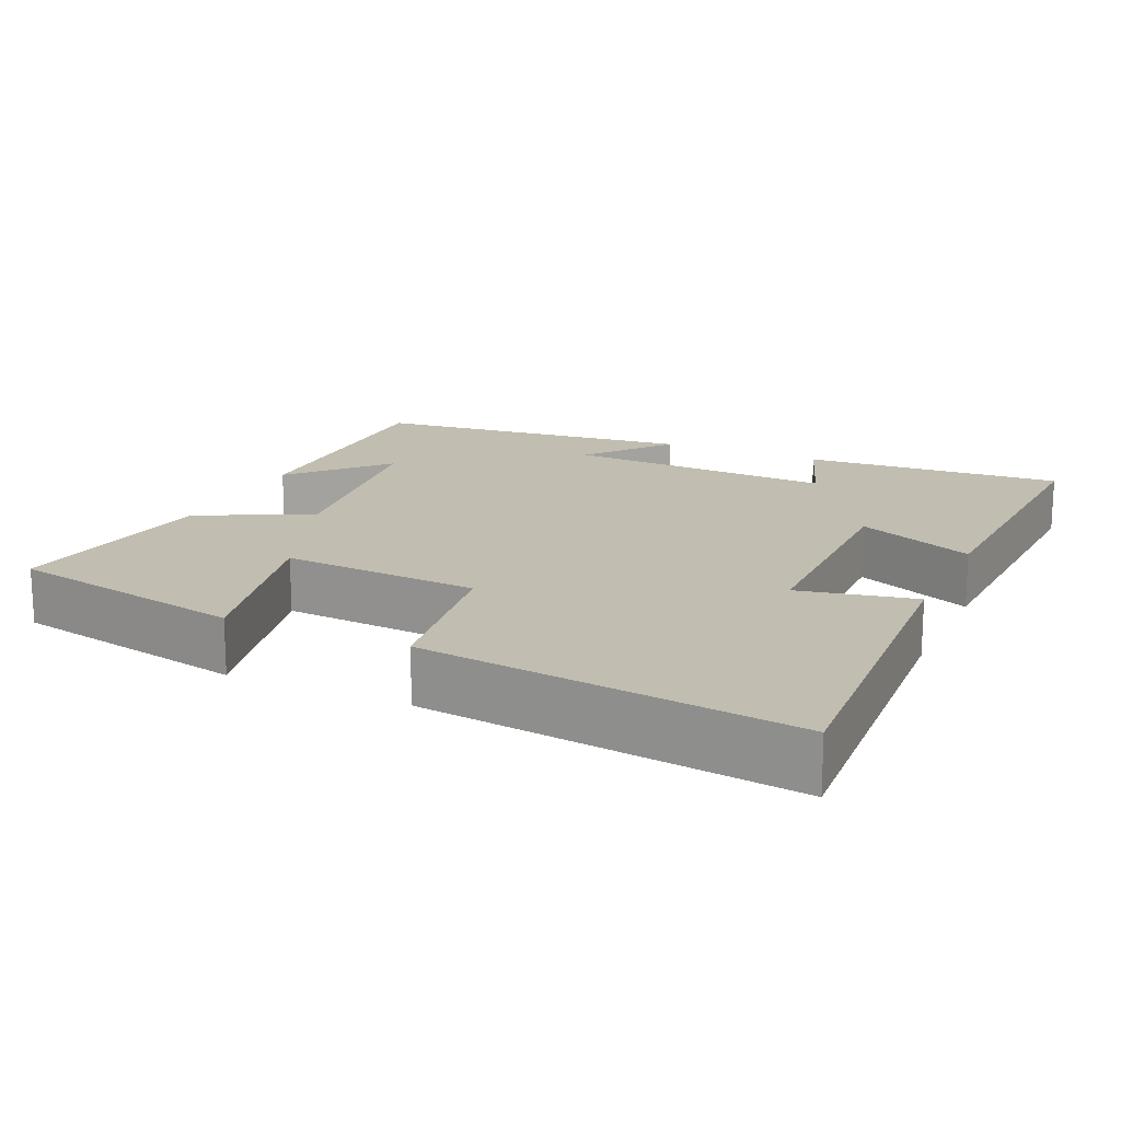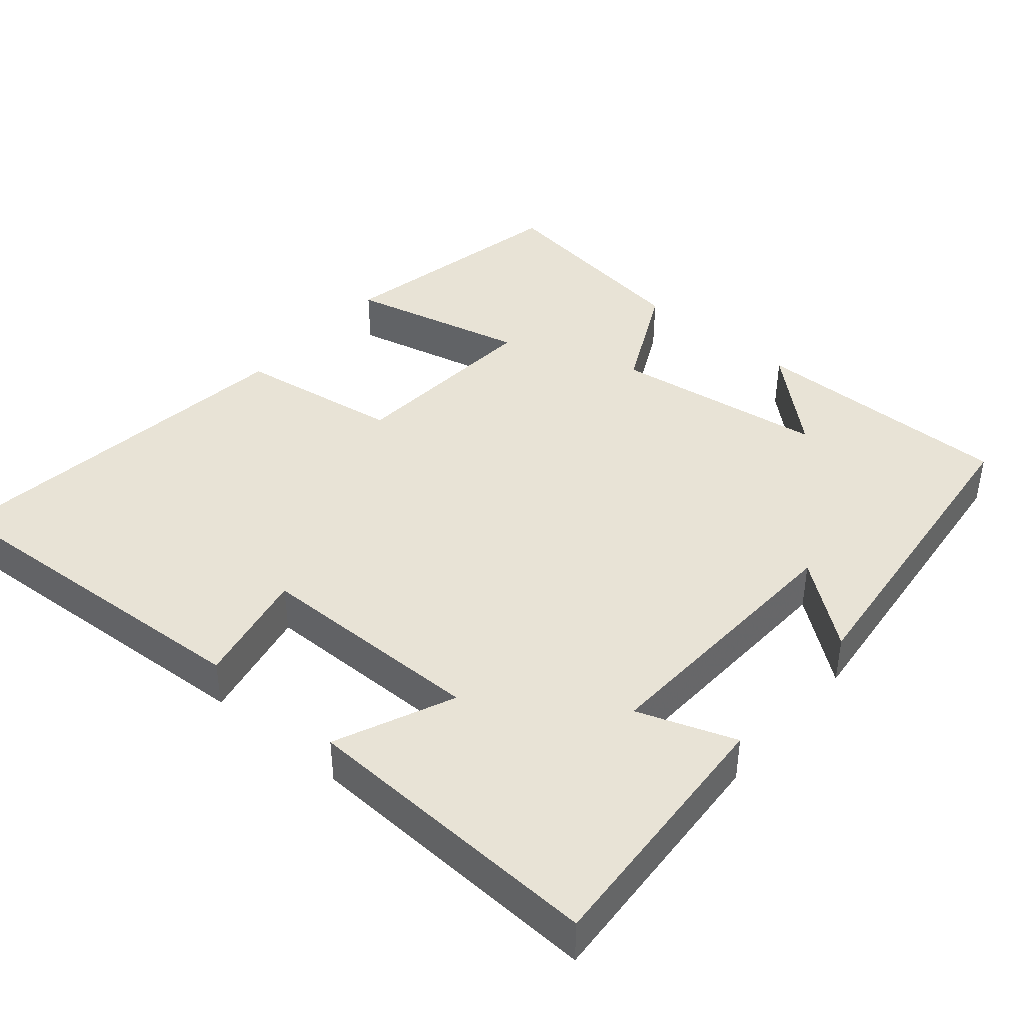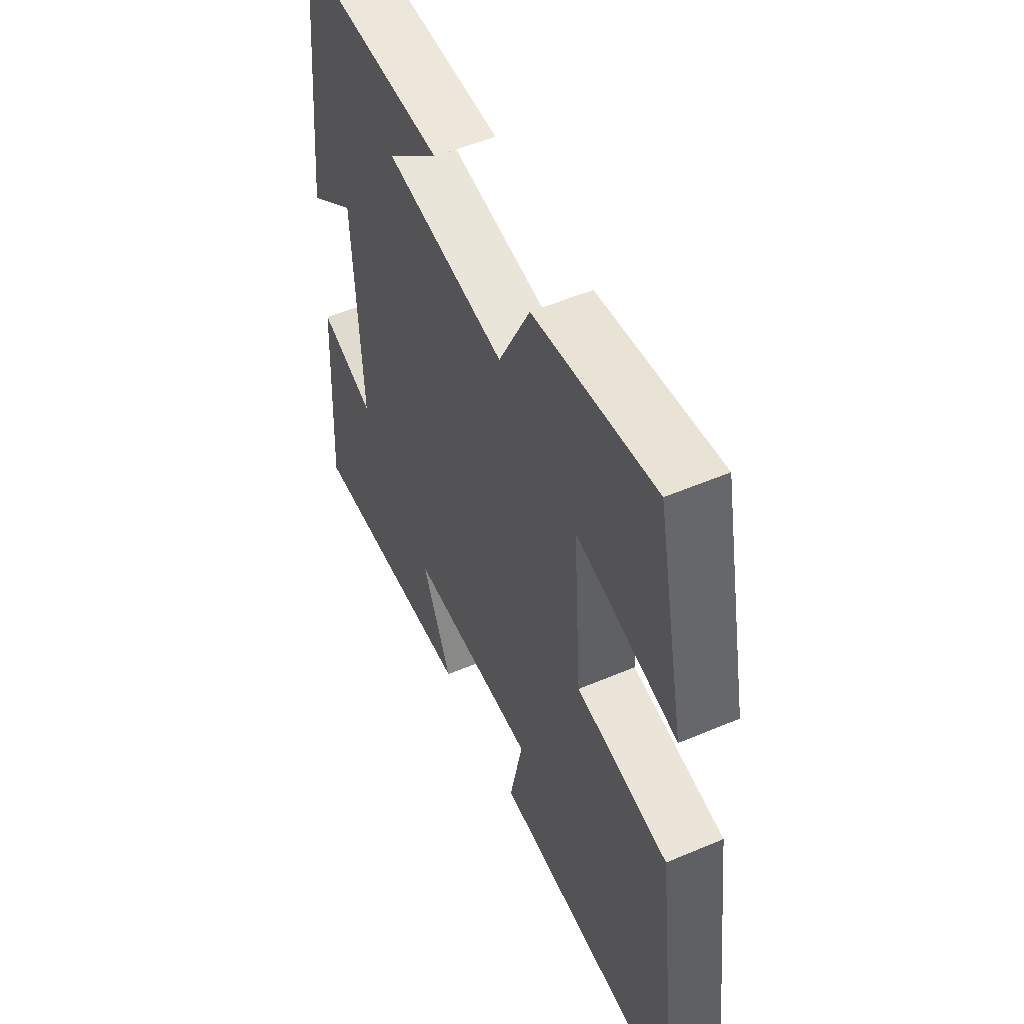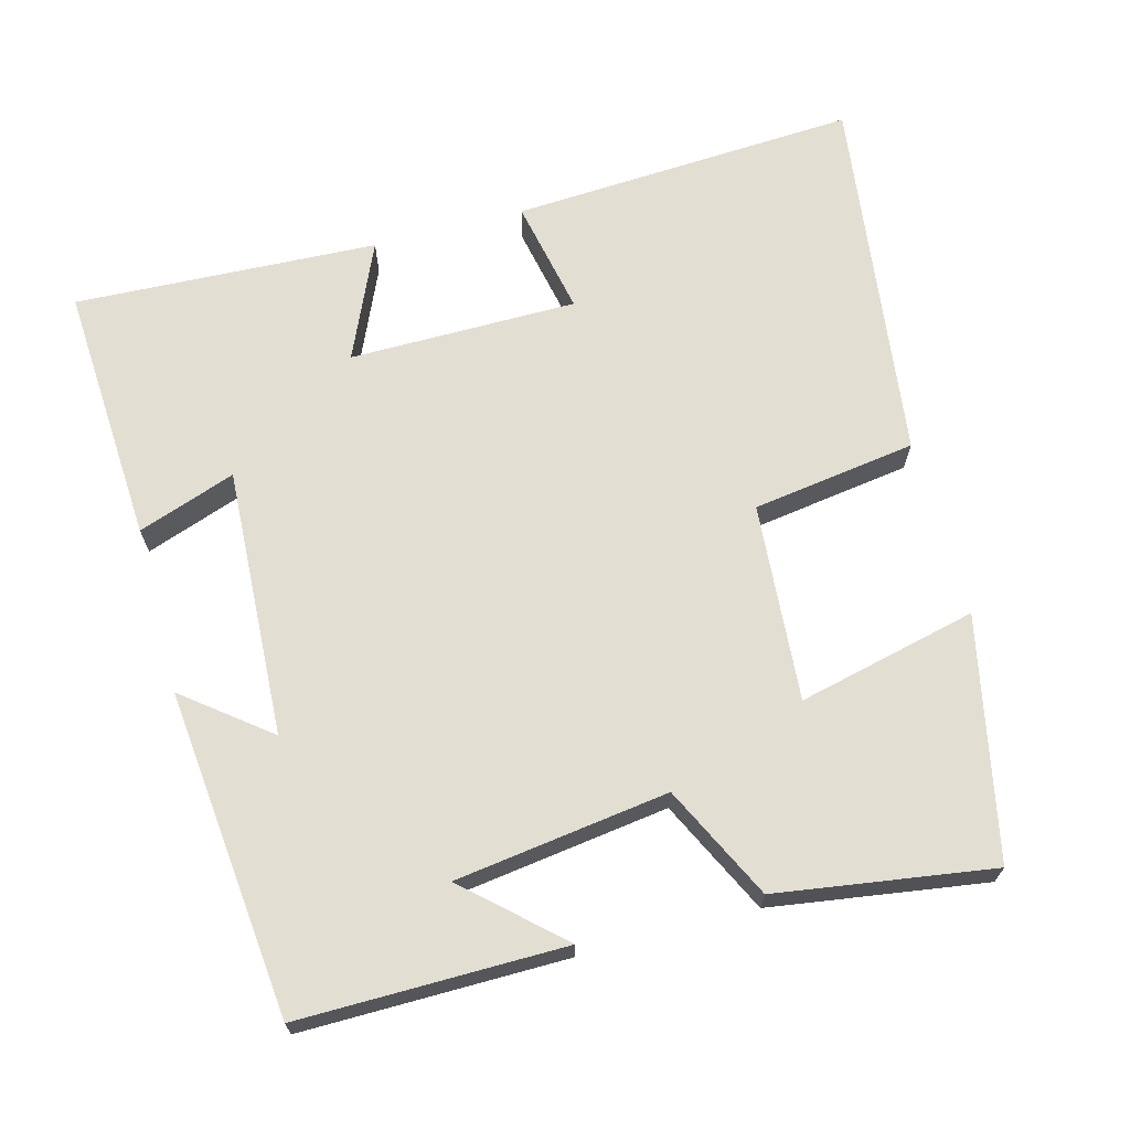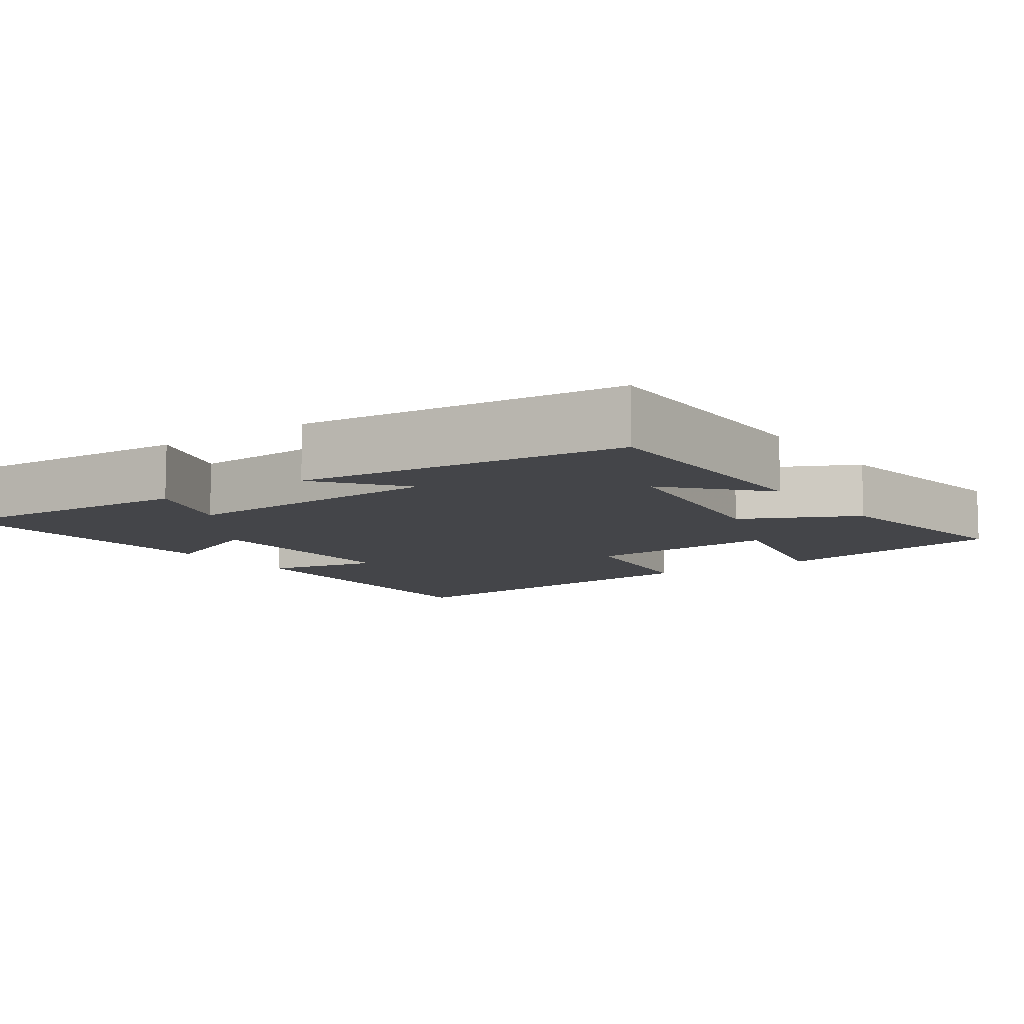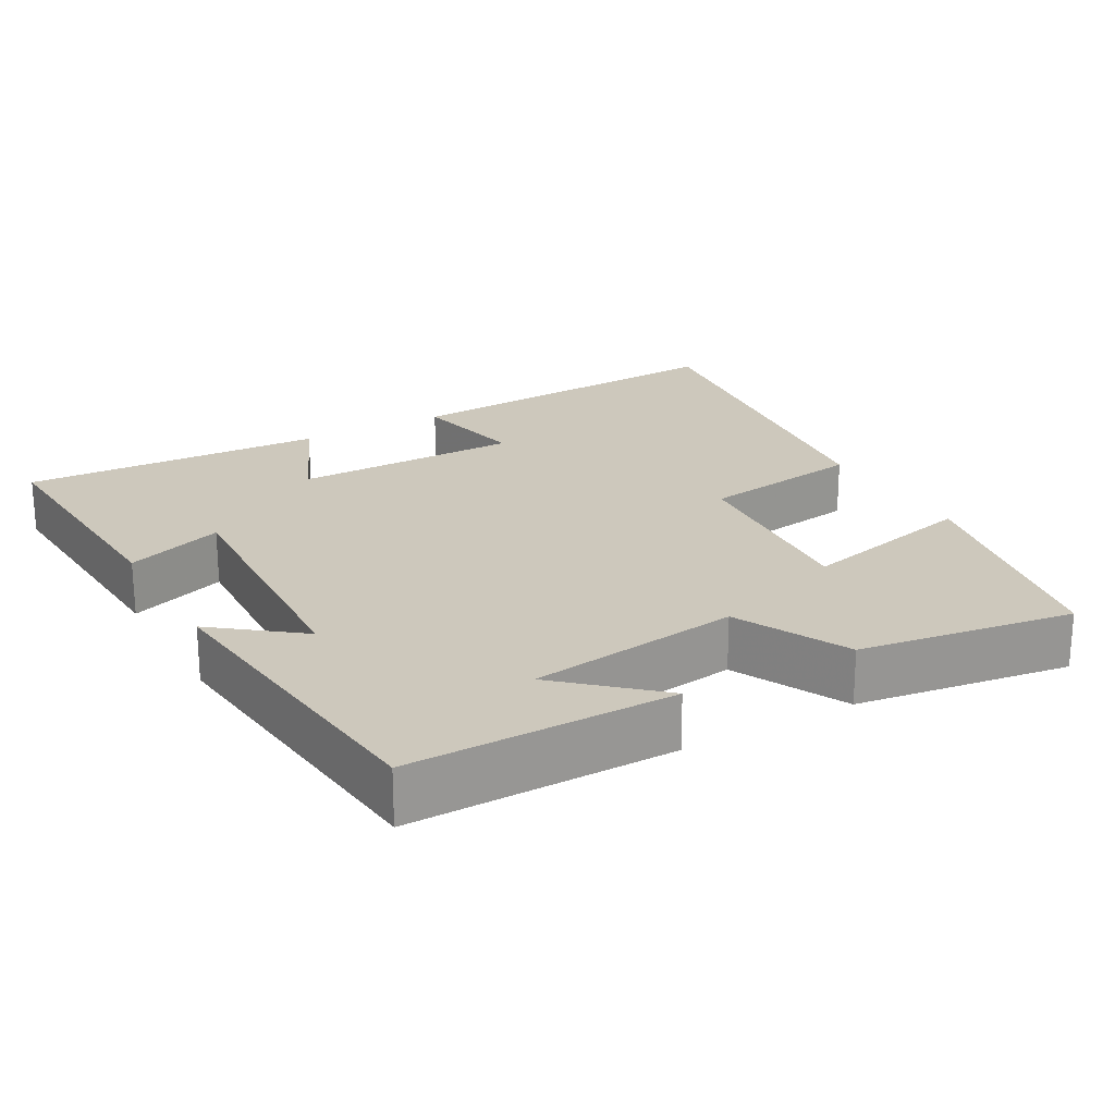
<metadata>
{"format":"obj","ext":"obj","renderer":"f3d","projection":"perspective","resolution":1024,"background":"white","views":[{"elev":16.7,"azim":114.4,"up":"+Y"},{"elev":41.6,"azim":-139.7,"up":"+Y"},{"elev":52.9,"azim":65.5,"up":"+Z"},{"elev":67.7,"azim":-14.9,"up":"+Y"},{"elev":-9.1,"azim":-54.9,"up":"+Y"},{"elev":22.1,"azim":-29.4,"up":"+Y"}]}
</metadata>
<code>
v -0.521 0.07 -0.518
v -0.5 0.07 -0.166
v -0.368 0.07 -0.213
v -0.386 0.07 0.151
v -0.5 0.07 0.062
v -0.454 0.07 0.503
v -0.097 0.07 0.5
v -0.222 0.07 0.387
v 0.066 0.07 0.347
v 0.141 0.07 0.5
v 0.432 0.07 0.543
v 0.5 0.07 0.218
v 0.258 0.07 0.275
v 0.278 0.07 0.007
v 0.5 0.07 -0.026
v 0.564 0.07 -0.528
v 0.095 0.07 -0.5
v 0.127 0.07 -0.343
v -0.181 0.07 -0.341
v -0.111 0.07 -0.5
v -0.521 0 -0.518
v -0.5 0 -0.166
v -0.368 0 -0.213
v -0.386 0 0.151
v -0.5 0 0.062
v -0.454 0 0.503
v -0.097 0 0.5
v -0.222 0 0.387
v 0.066 0 0.347
v 0.141 0 0.5
v 0.432 0 0.543
v 0.5 0 0.218
v 0.258 0 0.275
v 0.278 0 0.007
v 0.5 0 -0.026
v 0.564 0 -0.528
v 0.095 0 -0.5
v 0.127 0 -0.343
v -0.181 0 -0.341
v -0.111 0 -0.5
f 1 2 3
f 20 1 3
f 19 20 3
f 18 19 3 4
f 16 17 18
f 15 16 18
f 14 15 18
f 13 14 18 4
f 11 12 13
f 10 11 13
f 9 10 13
f 8 9 13 4
f 6 7 8
f 4 5 6 8
f 23 22 21
f 23 21 40
f 23 40 39
f 24 23 39 38
f 38 37 36
f 38 36 35
f 38 35 34
f 24 38 34 33
f 33 32 31
f 33 31 30
f 33 30 29
f 24 33 29 28
f 28 27 26
f 28 26 25 24
f 1 21 22 2
f 2 22 23 3
f 3 23 24 4
f 4 24 25 5
f 5 25 26 6
f 6 26 27 7
f 7 27 28 8
f 8 28 29 9
f 9 29 30 10
f 10 30 31 11
f 11 31 32 12
f 12 32 33 13
f 13 33 34 14
f 14 34 35 15
f 15 35 36 16
f 16 36 37 17
f 17 37 38 18
f 18 38 39 19
f 19 39 40 20
f 20 40 21 1

</code>
